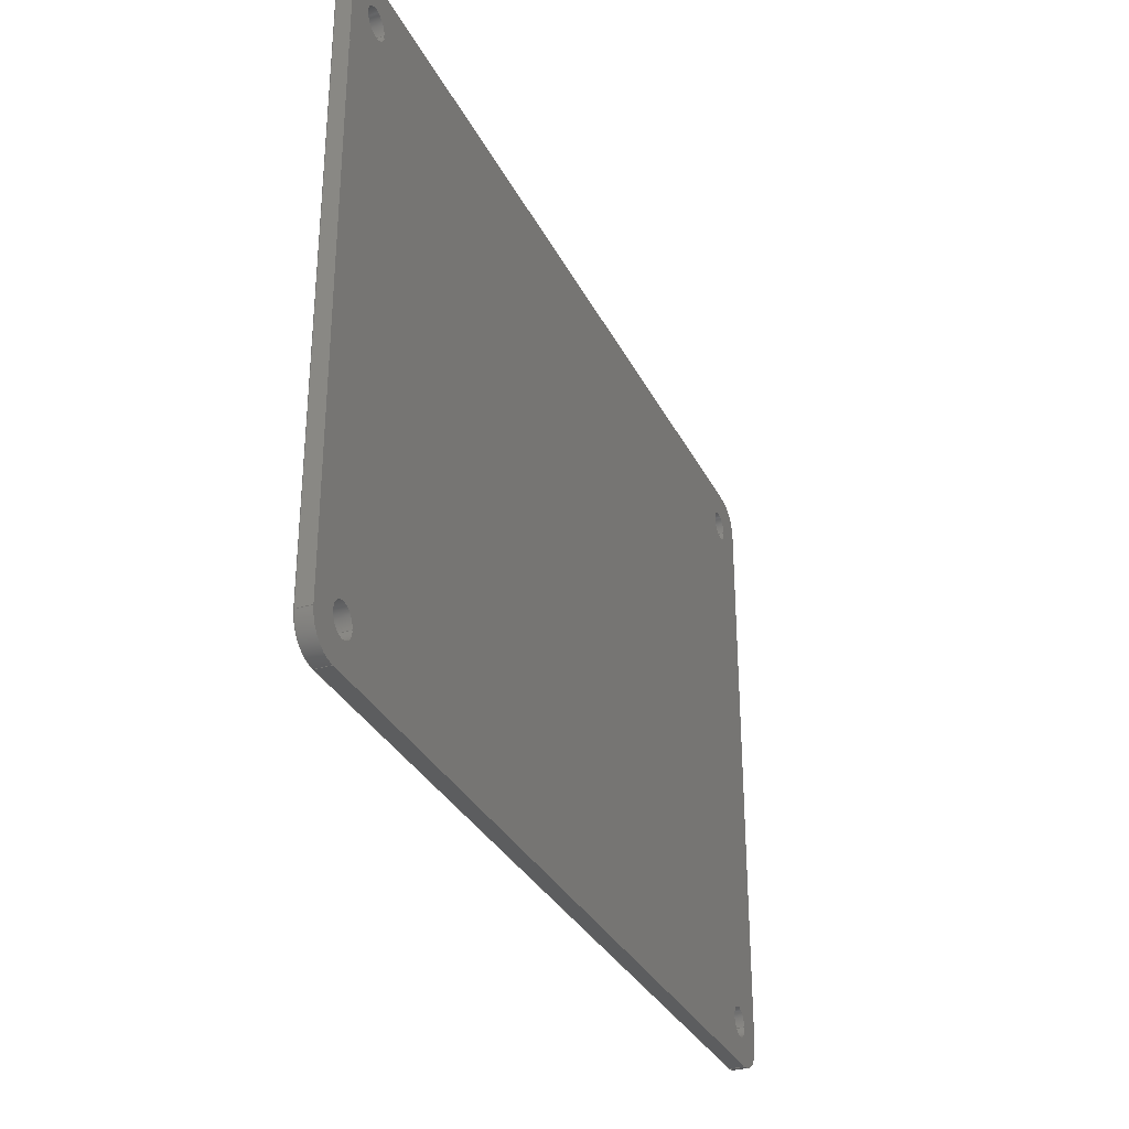
<metadata>
{"format":"step","ext":"step","renderer":"f3d","projection":"perspective","resolution":1024,"background":"white","views":[{"elev":-31.9,"azim":-67.0,"up":"+Y"}]}
</metadata>
<code>
ISO-10303-21;
DATA;
#1 = APPLICATION_PROTOCOL_DEFINITION('international standard',
  'automotive_design',2000,#2);
#2 = APPLICATION_CONTEXT(
  'core data for automotive mechanical design processes');
#3 = SHAPE_DEFINITION_REPRESENTATION(#4,#10);
#4 = PRODUCT_DEFINITION_SHAPE('','',#5);
#5 = PRODUCT_DEFINITION('design','',#6,#9);
#6 = PRODUCT_DEFINITION_FORMATION('','',#7);
#7 = PRODUCT('Body','Body','',(#8));
#8 = PRODUCT_CONTEXT('',#2,'mechanical');
#9 = PRODUCT_DEFINITION_CONTEXT('part definition',#2,'design');
#10 = ADVANCED_BREP_SHAPE_REPRESENTATION('',(#11,#15),#461);
#11 = AXIS2_PLACEMENT_3D('',#12,#13,#14);
#12 = CARTESIAN_POINT('',(0,0,0));
#13 = DIRECTION('',(0,0,1));
#14 = DIRECTION('',(1,0,-0));
#15 = MANIFOLD_SOLID_BREP('',#16);
#16 = CLOSED_SHELL('',(#17,#59,#90,#121,#217,#313,#330,#347,#364,#381,
    #393,#410,#427,#444));
#17 = ADVANCED_FACE('',(#18),#54,.T.);
#18 = FACE_BOUND('',#19,.F.);
#19 = EDGE_LOOP('',(#20,#30,#39,#47));
#20 = ORIENTED_EDGE('',*,*,#21,.T.);
#21 = EDGE_CURVE('',#22,#24,#26,.T.);
#22 = VERTEX_POINT('',#23);
#23 = CARTESIAN_POINT('',(0,3,0));
#24 = VERTEX_POINT('',#25);
#25 = CARTESIAN_POINT('',(0,3,1.5));
#26 = LINE('',#27,#28);
#27 = CARTESIAN_POINT('',(0,3,0));
#28 = VECTOR('',#29,1);
#29 = DIRECTION('',(0,0,1));
#30 = ORIENTED_EDGE('',*,*,#31,.T.);
#31 = EDGE_CURVE('',#24,#32,#34,.T.);
#32 = VERTEX_POINT('',#33);
#33 = CARTESIAN_POINT('',(3,6.661e-16,1.5));
#34 = CIRCLE('',#35,3);
#35 = AXIS2_PLACEMENT_3D('',#36,#37,#38);
#36 = CARTESIAN_POINT('',(3,3,1.5));
#37 = DIRECTION('',(0,0,1));
#38 = DIRECTION('',(1,0,0));
#39 = ORIENTED_EDGE('',*,*,#40,.F.);
#40 = EDGE_CURVE('',#41,#32,#43,.T.);
#41 = VERTEX_POINT('',#42);
#42 = CARTESIAN_POINT('',(3,6.661e-16,0));
#43 = LINE('',#44,#45);
#44 = CARTESIAN_POINT('',(3,6.661e-16,0));
#45 = VECTOR('',#46,1);
#46 = DIRECTION('',(0,0,1));
#47 = ORIENTED_EDGE('',*,*,#48,.F.);
#48 = EDGE_CURVE('',#22,#41,#49,.T.);
#49 = CIRCLE('',#50,3);
#50 = AXIS2_PLACEMENT_3D('',#51,#52,#53);
#51 = CARTESIAN_POINT('',(3,3,0));
#52 = DIRECTION('',(0,0,1));
#53 = DIRECTION('',(1,0,0));
#54 = CYLINDRICAL_SURFACE('',#55,3);
#55 = AXIS2_PLACEMENT_3D('',#56,#57,#58);
#56 = CARTESIAN_POINT('',(3,3,0));
#57 = DIRECTION('',(-0,-0,-1));
#58 = DIRECTION('',(1,0,0));
#59 = ADVANCED_FACE('',(#60),#85,.T.);
#60 = FACE_BOUND('',#61,.T.);
#61 = EDGE_LOOP('',(#62,#63,#71,#79));
#62 = ORIENTED_EDGE('',*,*,#21,.T.);
#63 = ORIENTED_EDGE('',*,*,#64,.T.);
#64 = EDGE_CURVE('',#24,#65,#67,.T.);
#65 = VERTEX_POINT('',#66);
#66 = CARTESIAN_POINT('',(0,60,1.5));
#67 = LINE('',#68,#69);
#68 = CARTESIAN_POINT('',(0,3,1.5));
#69 = VECTOR('',#70,1);
#70 = DIRECTION('',(0,1,0));
#71 = ORIENTED_EDGE('',*,*,#72,.F.);
#72 = EDGE_CURVE('',#73,#65,#75,.T.);
#73 = VERTEX_POINT('',#74);
#74 = CARTESIAN_POINT('',(0,60,0));
#75 = LINE('',#76,#77);
#76 = CARTESIAN_POINT('',(0,60,0));
#77 = VECTOR('',#78,1);
#78 = DIRECTION('',(0,0,1));
#79 = ORIENTED_EDGE('',*,*,#80,.F.);
#80 = EDGE_CURVE('',#22,#73,#81,.T.);
#81 = LINE('',#82,#83);
#82 = CARTESIAN_POINT('',(0,3,0));
#83 = VECTOR('',#84,1);
#84 = DIRECTION('',(0,1,0));
#85 = PLANE('',#86);
#86 = AXIS2_PLACEMENT_3D('',#87,#88,#89);
#87 = CARTESIAN_POINT('',(0,3,0));
#88 = DIRECTION('',(-1,0,0));
#89 = DIRECTION('',(0,1,0));
#90 = ADVANCED_FACE('',(#91),#116,.T.);
#91 = FACE_BOUND('',#92,.T.);
#92 = EDGE_LOOP('',(#93,#103,#109,#110));
#93 = ORIENTED_EDGE('',*,*,#94,.T.);
#94 = EDGE_CURVE('',#95,#97,#99,.T.);
#95 = VERTEX_POINT('',#96);
#96 = CARTESIAN_POINT('',(85,1.332e-15,0));
#97 = VERTEX_POINT('',#98);
#98 = CARTESIAN_POINT('',(85,1.332e-15,1.5));
#99 = LINE('',#100,#101);
#100 = CARTESIAN_POINT('',(85,1.332e-15,0));
#101 = VECTOR('',#102,1);
#102 = DIRECTION('',(0,0,1));
#103 = ORIENTED_EDGE('',*,*,#104,.T.);
#104 = EDGE_CURVE('',#97,#32,#105,.T.);
#105 = LINE('',#106,#107);
#106 = CARTESIAN_POINT('',(85,1.332e-15,1.5));
#107 = VECTOR('',#108,1);
#108 = DIRECTION('',(-1,0,0));
#109 = ORIENTED_EDGE('',*,*,#40,.F.);
#110 = ORIENTED_EDGE('',*,*,#111,.F.);
#111 = EDGE_CURVE('',#95,#41,#112,.T.);
#112 = LINE('',#113,#114);
#113 = CARTESIAN_POINT('',(85,1.332e-15,0));
#114 = VECTOR('',#115,1);
#115 = DIRECTION('',(-1,0,0));
#116 = PLANE('',#117);
#117 = AXIS2_PLACEMENT_3D('',#118,#119,#120);
#118 = CARTESIAN_POINT('',(85,1.332e-15,0));
#119 = DIRECTION('',(0,-1,0));
#120 = DIRECTION('',(-1,0,0));
#121 = ADVANCED_FACE('',(#122,#168,#179,#190,#201),#212,.F.);
#122 = FACE_BOUND('',#123,.F.);
#123 = EDGE_LOOP('',(#124,#125,#126,#135,#143,#152,#160,#167));
#124 = ORIENTED_EDGE('',*,*,#48,.T.);
#125 = ORIENTED_EDGE('',*,*,#111,.F.);
#126 = ORIENTED_EDGE('',*,*,#127,.T.);
#127 = EDGE_CURVE('',#95,#128,#130,.T.);
#128 = VERTEX_POINT('',#129);
#129 = CARTESIAN_POINT('',(88,3,0));
#130 = CIRCLE('',#131,3);
#131 = AXIS2_PLACEMENT_3D('',#132,#133,#134);
#132 = CARTESIAN_POINT('',(85,3,0));
#133 = DIRECTION('',(0,0,1));
#134 = DIRECTION('',(1,0,0));
#135 = ORIENTED_EDGE('',*,*,#136,.F.);
#136 = EDGE_CURVE('',#137,#128,#139,.T.);
#137 = VERTEX_POINT('',#138);
#138 = CARTESIAN_POINT('',(88,60,0));
#139 = LINE('',#140,#141);
#140 = CARTESIAN_POINT('',(88,60,0));
#141 = VECTOR('',#142,1);
#142 = DIRECTION('',(0,-1,0));
#143 = ORIENTED_EDGE('',*,*,#144,.T.);
#144 = EDGE_CURVE('',#137,#145,#147,.T.);
#145 = VERTEX_POINT('',#146);
#146 = CARTESIAN_POINT('',(85,63,0));
#147 = CIRCLE('',#148,3);
#148 = AXIS2_PLACEMENT_3D('',#149,#150,#151);
#149 = CARTESIAN_POINT('',(85,60,0));
#150 = DIRECTION('',(0,0,1));
#151 = DIRECTION('',(1,0,0));
#152 = ORIENTED_EDGE('',*,*,#153,.F.);
#153 = EDGE_CURVE('',#154,#145,#156,.T.);
#154 = VERTEX_POINT('',#155);
#155 = CARTESIAN_POINT('',(3,63,0));
#156 = LINE('',#157,#158);
#157 = CARTESIAN_POINT('',(3,63,0));
#158 = VECTOR('',#159,1);
#159 = DIRECTION('',(1,0,0));
#160 = ORIENTED_EDGE('',*,*,#161,.T.);
#161 = EDGE_CURVE('',#154,#73,#162,.T.);
#162 = CIRCLE('',#163,3);
#163 = AXIS2_PLACEMENT_3D('',#164,#165,#166);
#164 = CARTESIAN_POINT('',(3,60,0));
#165 = DIRECTION('',(0,0,1));
#166 = DIRECTION('',(1,0,0));
#167 = ORIENTED_EDGE('',*,*,#80,.F.);
#168 = FACE_BOUND('',#169,.F.);
#169 = EDGE_LOOP('',(#170));
#170 = ORIENTED_EDGE('',*,*,#171,.F.);
#171 = EDGE_CURVE('',#172,#172,#174,.T.);
#172 = VERTEX_POINT('',#173);
#173 = CARTESIAN_POINT('',(5.5,4,0));
#174 = CIRCLE('',#175,1.5);
#175 = AXIS2_PLACEMENT_3D('',#176,#177,#178);
#176 = CARTESIAN_POINT('',(4,4,0));
#177 = DIRECTION('',(0,0,1));
#178 = DIRECTION('',(1,0,0));
#179 = FACE_BOUND('',#180,.F.);
#180 = EDGE_LOOP('',(#181));
#181 = ORIENTED_EDGE('',*,*,#182,.F.);
#182 = EDGE_CURVE('',#183,#183,#185,.T.);
#183 = VERTEX_POINT('',#184);
#184 = CARTESIAN_POINT('',(85.5,4,0));
#185 = CIRCLE('',#186,1.5);
#186 = AXIS2_PLACEMENT_3D('',#187,#188,#189);
#187 = CARTESIAN_POINT('',(84,4,0));
#188 = DIRECTION('',(0,0,1));
#189 = DIRECTION('',(1,0,0));
#190 = FACE_BOUND('',#191,.F.);
#191 = EDGE_LOOP('',(#192));
#192 = ORIENTED_EDGE('',*,*,#193,.F.);
#193 = EDGE_CURVE('',#194,#194,#196,.T.);
#194 = VERTEX_POINT('',#195);
#195 = CARTESIAN_POINT('',(5.5,59,0));
#196 = CIRCLE('',#197,1.5);
#197 = AXIS2_PLACEMENT_3D('',#198,#199,#200);
#198 = CARTESIAN_POINT('',(4,59,0));
#199 = DIRECTION('',(0,0,1));
#200 = DIRECTION('',(1,0,0));
#201 = FACE_BOUND('',#202,.F.);
#202 = EDGE_LOOP('',(#203));
#203 = ORIENTED_EDGE('',*,*,#204,.F.);
#204 = EDGE_CURVE('',#205,#205,#207,.T.);
#205 = VERTEX_POINT('',#206);
#206 = CARTESIAN_POINT('',(85.5,59,0));
#207 = CIRCLE('',#208,1.5);
#208 = AXIS2_PLACEMENT_3D('',#209,#210,#211);
#209 = CARTESIAN_POINT('',(84,59,0));
#210 = DIRECTION('',(0,0,1));
#211 = DIRECTION('',(1,0,0));
#212 = PLANE('',#213);
#213 = AXIS2_PLACEMENT_3D('',#214,#215,#216);
#214 = CARTESIAN_POINT('',(44,31.5,0));
#215 = DIRECTION('',(0,0,1));
#216 = DIRECTION('',(1,0,0));
#217 = ADVANCED_FACE('',(#218,#264,#275,#286,#297),#308,.T.);
#218 = FACE_BOUND('',#219,.T.);
#219 = EDGE_LOOP('',(#220,#221,#222,#231,#239,#248,#256,#263));
#220 = ORIENTED_EDGE('',*,*,#31,.T.);
#221 = ORIENTED_EDGE('',*,*,#104,.F.);
#222 = ORIENTED_EDGE('',*,*,#223,.T.);
#223 = EDGE_CURVE('',#97,#224,#226,.T.);
#224 = VERTEX_POINT('',#225);
#225 = CARTESIAN_POINT('',(88,3,1.5));
#226 = CIRCLE('',#227,3);
#227 = AXIS2_PLACEMENT_3D('',#228,#229,#230);
#228 = CARTESIAN_POINT('',(85,3,1.5));
#229 = DIRECTION('',(0,0,1));
#230 = DIRECTION('',(1,0,0));
#231 = ORIENTED_EDGE('',*,*,#232,.F.);
#232 = EDGE_CURVE('',#233,#224,#235,.T.);
#233 = VERTEX_POINT('',#234);
#234 = CARTESIAN_POINT('',(88,60,1.5));
#235 = LINE('',#236,#237);
#236 = CARTESIAN_POINT('',(88,60,1.5));
#237 = VECTOR('',#238,1);
#238 = DIRECTION('',(0,-1,0));
#239 = ORIENTED_EDGE('',*,*,#240,.T.);
#240 = EDGE_CURVE('',#233,#241,#243,.T.);
#241 = VERTEX_POINT('',#242);
#242 = CARTESIAN_POINT('',(85,63,1.5));
#243 = CIRCLE('',#244,3);
#244 = AXIS2_PLACEMENT_3D('',#245,#246,#247);
#245 = CARTESIAN_POINT('',(85,60,1.5));
#246 = DIRECTION('',(0,0,1));
#247 = DIRECTION('',(1,0,0));
#248 = ORIENTED_EDGE('',*,*,#249,.F.);
#249 = EDGE_CURVE('',#250,#241,#252,.T.);
#250 = VERTEX_POINT('',#251);
#251 = CARTESIAN_POINT('',(3,63,1.5));
#252 = LINE('',#253,#254);
#253 = CARTESIAN_POINT('',(3,63,1.5));
#254 = VECTOR('',#255,1);
#255 = DIRECTION('',(1,0,0));
#256 = ORIENTED_EDGE('',*,*,#257,.T.);
#257 = EDGE_CURVE('',#250,#65,#258,.T.);
#258 = CIRCLE('',#259,3);
#259 = AXIS2_PLACEMENT_3D('',#260,#261,#262);
#260 = CARTESIAN_POINT('',(3,60,1.5));
#261 = DIRECTION('',(0,0,1));
#262 = DIRECTION('',(1,0,0));
#263 = ORIENTED_EDGE('',*,*,#64,.F.);
#264 = FACE_BOUND('',#265,.T.);
#265 = EDGE_LOOP('',(#266));
#266 = ORIENTED_EDGE('',*,*,#267,.F.);
#267 = EDGE_CURVE('',#268,#268,#270,.T.);
#268 = VERTEX_POINT('',#269);
#269 = CARTESIAN_POINT('',(5.5,4,1.5));
#270 = CIRCLE('',#271,1.5);
#271 = AXIS2_PLACEMENT_3D('',#272,#273,#274);
#272 = CARTESIAN_POINT('',(4,4,1.5));
#273 = DIRECTION('',(0,0,1));
#274 = DIRECTION('',(1,0,0));
#275 = FACE_BOUND('',#276,.T.);
#276 = EDGE_LOOP('',(#277));
#277 = ORIENTED_EDGE('',*,*,#278,.F.);
#278 = EDGE_CURVE('',#279,#279,#281,.T.);
#279 = VERTEX_POINT('',#280);
#280 = CARTESIAN_POINT('',(85.5,4,1.5));
#281 = CIRCLE('',#282,1.5);
#282 = AXIS2_PLACEMENT_3D('',#283,#284,#285);
#283 = CARTESIAN_POINT('',(84,4,1.5));
#284 = DIRECTION('',(0,0,1));
#285 = DIRECTION('',(1,0,0));
#286 = FACE_BOUND('',#287,.T.);
#287 = EDGE_LOOP('',(#288));
#288 = ORIENTED_EDGE('',*,*,#289,.F.);
#289 = EDGE_CURVE('',#290,#290,#292,.T.);
#290 = VERTEX_POINT('',#291);
#291 = CARTESIAN_POINT('',(5.5,59,1.5));
#292 = CIRCLE('',#293,1.5);
#293 = AXIS2_PLACEMENT_3D('',#294,#295,#296);
#294 = CARTESIAN_POINT('',(4,59,1.5));
#295 = DIRECTION('',(0,0,1));
#296 = DIRECTION('',(1,0,0));
#297 = FACE_BOUND('',#298,.T.);
#298 = EDGE_LOOP('',(#299));
#299 = ORIENTED_EDGE('',*,*,#300,.F.);
#300 = EDGE_CURVE('',#301,#301,#303,.T.);
#301 = VERTEX_POINT('',#302);
#302 = CARTESIAN_POINT('',(85.5,59,1.5));
#303 = CIRCLE('',#304,1.5);
#304 = AXIS2_PLACEMENT_3D('',#305,#306,#307);
#305 = CARTESIAN_POINT('',(84,59,1.5));
#306 = DIRECTION('',(0,0,1));
#307 = DIRECTION('',(1,0,0));
#308 = PLANE('',#309);
#309 = AXIS2_PLACEMENT_3D('',#310,#311,#312);
#310 = CARTESIAN_POINT('',(44,31.5,1.5));
#311 = DIRECTION('',(0,0,1));
#312 = DIRECTION('',(1,0,0));
#313 = ADVANCED_FACE('',(#314),#325,.T.);
#314 = FACE_BOUND('',#315,.F.);
#315 = EDGE_LOOP('',(#316,#322,#323,#324));
#316 = ORIENTED_EDGE('',*,*,#317,.T.);
#317 = EDGE_CURVE('',#154,#250,#318,.T.);
#318 = LINE('',#319,#320);
#319 = CARTESIAN_POINT('',(3,63,0));
#320 = VECTOR('',#321,1);
#321 = DIRECTION('',(0,0,1));
#322 = ORIENTED_EDGE('',*,*,#257,.T.);
#323 = ORIENTED_EDGE('',*,*,#72,.F.);
#324 = ORIENTED_EDGE('',*,*,#161,.F.);
#325 = CYLINDRICAL_SURFACE('',#326,3);
#326 = AXIS2_PLACEMENT_3D('',#327,#328,#329);
#327 = CARTESIAN_POINT('',(3,60,0));
#328 = DIRECTION('',(-0,-0,-1));
#329 = DIRECTION('',(1,0,0));
#330 = ADVANCED_FACE('',(#331),#342,.T.);
#331 = FACE_BOUND('',#332,.F.);
#332 = EDGE_LOOP('',(#333,#334,#335,#341));
#333 = ORIENTED_EDGE('',*,*,#94,.T.);
#334 = ORIENTED_EDGE('',*,*,#223,.T.);
#335 = ORIENTED_EDGE('',*,*,#336,.F.);
#336 = EDGE_CURVE('',#128,#224,#337,.T.);
#337 = LINE('',#338,#339);
#338 = CARTESIAN_POINT('',(88,3,0));
#339 = VECTOR('',#340,1);
#340 = DIRECTION('',(0,0,1));
#341 = ORIENTED_EDGE('',*,*,#127,.F.);
#342 = CYLINDRICAL_SURFACE('',#343,3);
#343 = AXIS2_PLACEMENT_3D('',#344,#345,#346);
#344 = CARTESIAN_POINT('',(85,3,0));
#345 = DIRECTION('',(-0,-0,-1));
#346 = DIRECTION('',(1,0,0));
#347 = ADVANCED_FACE('',(#348),#359,.T.);
#348 = FACE_BOUND('',#349,.T.);
#349 = EDGE_LOOP('',(#350,#351,#352,#358));
#350 = ORIENTED_EDGE('',*,*,#317,.T.);
#351 = ORIENTED_EDGE('',*,*,#249,.T.);
#352 = ORIENTED_EDGE('',*,*,#353,.F.);
#353 = EDGE_CURVE('',#145,#241,#354,.T.);
#354 = LINE('',#355,#356);
#355 = CARTESIAN_POINT('',(85,63,0));
#356 = VECTOR('',#357,1);
#357 = DIRECTION('',(0,0,1));
#358 = ORIENTED_EDGE('',*,*,#153,.F.);
#359 = PLANE('',#360);
#360 = AXIS2_PLACEMENT_3D('',#361,#362,#363);
#361 = CARTESIAN_POINT('',(3,63,0));
#362 = DIRECTION('',(0,1,0));
#363 = DIRECTION('',(1,0,0));
#364 = ADVANCED_FACE('',(#365),#376,.T.);
#365 = FACE_BOUND('',#366,.T.);
#366 = EDGE_LOOP('',(#367,#373,#374,#375));
#367 = ORIENTED_EDGE('',*,*,#368,.T.);
#368 = EDGE_CURVE('',#137,#233,#369,.T.);
#369 = LINE('',#370,#371);
#370 = CARTESIAN_POINT('',(88,60,0));
#371 = VECTOR('',#372,1);
#372 = DIRECTION('',(0,0,1));
#373 = ORIENTED_EDGE('',*,*,#232,.T.);
#374 = ORIENTED_EDGE('',*,*,#336,.F.);
#375 = ORIENTED_EDGE('',*,*,#136,.F.);
#376 = PLANE('',#377);
#377 = AXIS2_PLACEMENT_3D('',#378,#379,#380);
#378 = CARTESIAN_POINT('',(88,60,0));
#379 = DIRECTION('',(1,0,0));
#380 = DIRECTION('',(0,-1,0));
#381 = ADVANCED_FACE('',(#382),#388,.T.);
#382 = FACE_BOUND('',#383,.F.);
#383 = EDGE_LOOP('',(#384,#385,#386,#387));
#384 = ORIENTED_EDGE('',*,*,#368,.T.);
#385 = ORIENTED_EDGE('',*,*,#240,.T.);
#386 = ORIENTED_EDGE('',*,*,#353,.F.);
#387 = ORIENTED_EDGE('',*,*,#144,.F.);
#388 = CYLINDRICAL_SURFACE('',#389,3);
#389 = AXIS2_PLACEMENT_3D('',#390,#391,#392);
#390 = CARTESIAN_POINT('',(85,60,0));
#391 = DIRECTION('',(-0,-0,-1));
#392 = DIRECTION('',(1,0,0));
#393 = ADVANCED_FACE('',(#394),#405,.F.);
#394 = FACE_BOUND('',#395,.F.);
#395 = EDGE_LOOP('',(#396,#397,#403,#404));
#396 = ORIENTED_EDGE('',*,*,#267,.F.);
#397 = ORIENTED_EDGE('',*,*,#398,.T.);
#398 = EDGE_CURVE('',#268,#172,#399,.T.);
#399 = LINE('',#400,#401);
#400 = CARTESIAN_POINT('',(5.5,4,1.5));
#401 = VECTOR('',#402,1);
#402 = DIRECTION('',(-0,-0,-1));
#403 = ORIENTED_EDGE('',*,*,#171,.T.);
#404 = ORIENTED_EDGE('',*,*,#398,.F.);
#405 = CYLINDRICAL_SURFACE('',#406,1.5);
#406 = AXIS2_PLACEMENT_3D('',#407,#408,#409);
#407 = CARTESIAN_POINT('',(4,4,1.5));
#408 = DIRECTION('',(0,0,1));
#409 = DIRECTION('',(1,0,0));
#410 = ADVANCED_FACE('',(#411),#422,.F.);
#411 = FACE_BOUND('',#412,.F.);
#412 = EDGE_LOOP('',(#413,#414,#420,#421));
#413 = ORIENTED_EDGE('',*,*,#278,.F.);
#414 = ORIENTED_EDGE('',*,*,#415,.T.);
#415 = EDGE_CURVE('',#279,#183,#416,.T.);
#416 = LINE('',#417,#418);
#417 = CARTESIAN_POINT('',(85.5,4,1.5));
#418 = VECTOR('',#419,1);
#419 = DIRECTION('',(-0,-0,-1));
#420 = ORIENTED_EDGE('',*,*,#182,.T.);
#421 = ORIENTED_EDGE('',*,*,#415,.F.);
#422 = CYLINDRICAL_SURFACE('',#423,1.5);
#423 = AXIS2_PLACEMENT_3D('',#424,#425,#426);
#424 = CARTESIAN_POINT('',(84,4,1.5));
#425 = DIRECTION('',(0,0,1));
#426 = DIRECTION('',(1,0,0));
#427 = ADVANCED_FACE('',(#428),#439,.F.);
#428 = FACE_BOUND('',#429,.F.);
#429 = EDGE_LOOP('',(#430,#431,#437,#438));
#430 = ORIENTED_EDGE('',*,*,#289,.F.);
#431 = ORIENTED_EDGE('',*,*,#432,.T.);
#432 = EDGE_CURVE('',#290,#194,#433,.T.);
#433 = LINE('',#434,#435);
#434 = CARTESIAN_POINT('',(5.5,59,1.5));
#435 = VECTOR('',#436,1);
#436 = DIRECTION('',(-0,-0,-1));
#437 = ORIENTED_EDGE('',*,*,#193,.T.);
#438 = ORIENTED_EDGE('',*,*,#432,.F.);
#439 = CYLINDRICAL_SURFACE('',#440,1.5);
#440 = AXIS2_PLACEMENT_3D('',#441,#442,#443);
#441 = CARTESIAN_POINT('',(4,59,1.5));
#442 = DIRECTION('',(0,0,1));
#443 = DIRECTION('',(1,0,0));
#444 = ADVANCED_FACE('',(#445),#456,.F.);
#445 = FACE_BOUND('',#446,.F.);
#446 = EDGE_LOOP('',(#447,#448,#454,#455));
#447 = ORIENTED_EDGE('',*,*,#300,.F.);
#448 = ORIENTED_EDGE('',*,*,#449,.T.);
#449 = EDGE_CURVE('',#301,#205,#450,.T.);
#450 = LINE('',#451,#452);
#451 = CARTESIAN_POINT('',(85.5,59,1.5));
#452 = VECTOR('',#453,1);
#453 = DIRECTION('',(-0,-0,-1));
#454 = ORIENTED_EDGE('',*,*,#204,.T.);
#455 = ORIENTED_EDGE('',*,*,#449,.F.);
#456 = CYLINDRICAL_SURFACE('',#457,1.5);
#457 = AXIS2_PLACEMENT_3D('',#458,#459,#460);
#458 = CARTESIAN_POINT('',(84,59,1.5));
#459 = DIRECTION('',(0,0,1));
#460 = DIRECTION('',(1,0,0));
#461 = ( GEOMETRIC_REPRESENTATION_CONTEXT(3) 
GLOBAL_UNCERTAINTY_ASSIGNED_CONTEXT((#465)) GLOBAL_UNIT_ASSIGNED_CONTEXT
((#462,#463,#464)) REPRESENTATION_CONTEXT('Context #1',
  '3D Context with UNIT and UNCERTAINTY') );
#462 = ( LENGTH_UNIT() NAMED_UNIT(*) SI_UNIT(.MILLI.,.METRE.) );
#463 = ( NAMED_UNIT(*) PLANE_ANGLE_UNIT() SI_UNIT($,.RADIAN.) );
#464 = ( NAMED_UNIT(*) SI_UNIT($,.STERADIAN.) SOLID_ANGLE_UNIT() );
#465 = UNCERTAINTY_MEASURE_WITH_UNIT(LENGTH_MEASURE(1e-07),#462,
  'distance_accuracy_value','confusion accuracy');
#466 = PRODUCT_RELATED_PRODUCT_CATEGORY('part',$,(#7));
#467 = MECHANICAL_DESIGN_GEOMETRIC_PRESENTATION_REPRESENTATION('',(#468)
  ,#461);
#468 = STYLED_ITEM('color',(#469),#15);
#469 = PRESENTATION_STYLE_ASSIGNMENT((#470,#476));
#470 = SURFACE_STYLE_USAGE(.BOTH.,#471);
#471 = SURFACE_SIDE_STYLE('',(#472));
#472 = SURFACE_STYLE_FILL_AREA(#473);
#473 = FILL_AREA_STYLE('',(#474));
#474 = FILL_AREA_STYLE_COLOUR('',#475);
#475 = COLOUR_RGB('',0.3843,0.4471,0.6431);
#476 = CURVE_STYLE('',#477,POSITIVE_LENGTH_MEASURE(0.1),#478);
#477 = DRAUGHTING_PRE_DEFINED_CURVE_FONT('continuous');
#478 = COLOUR_RGB('',0.09804,0.09804,
  0.09804);
ENDSEC;
END-ISO-10303-21;

</code>
